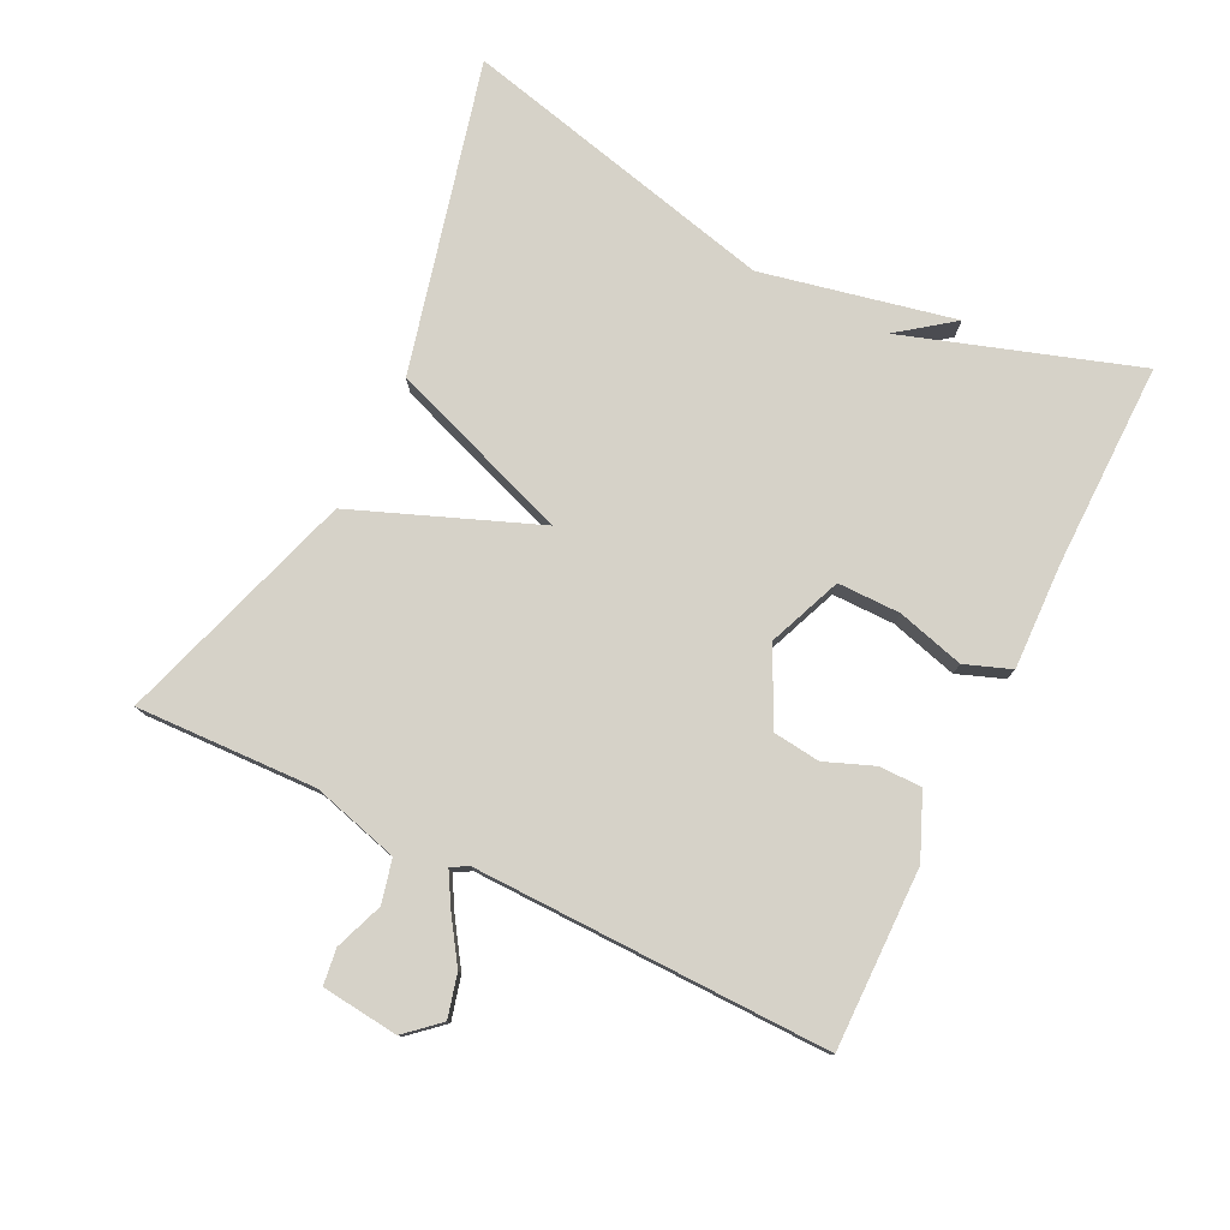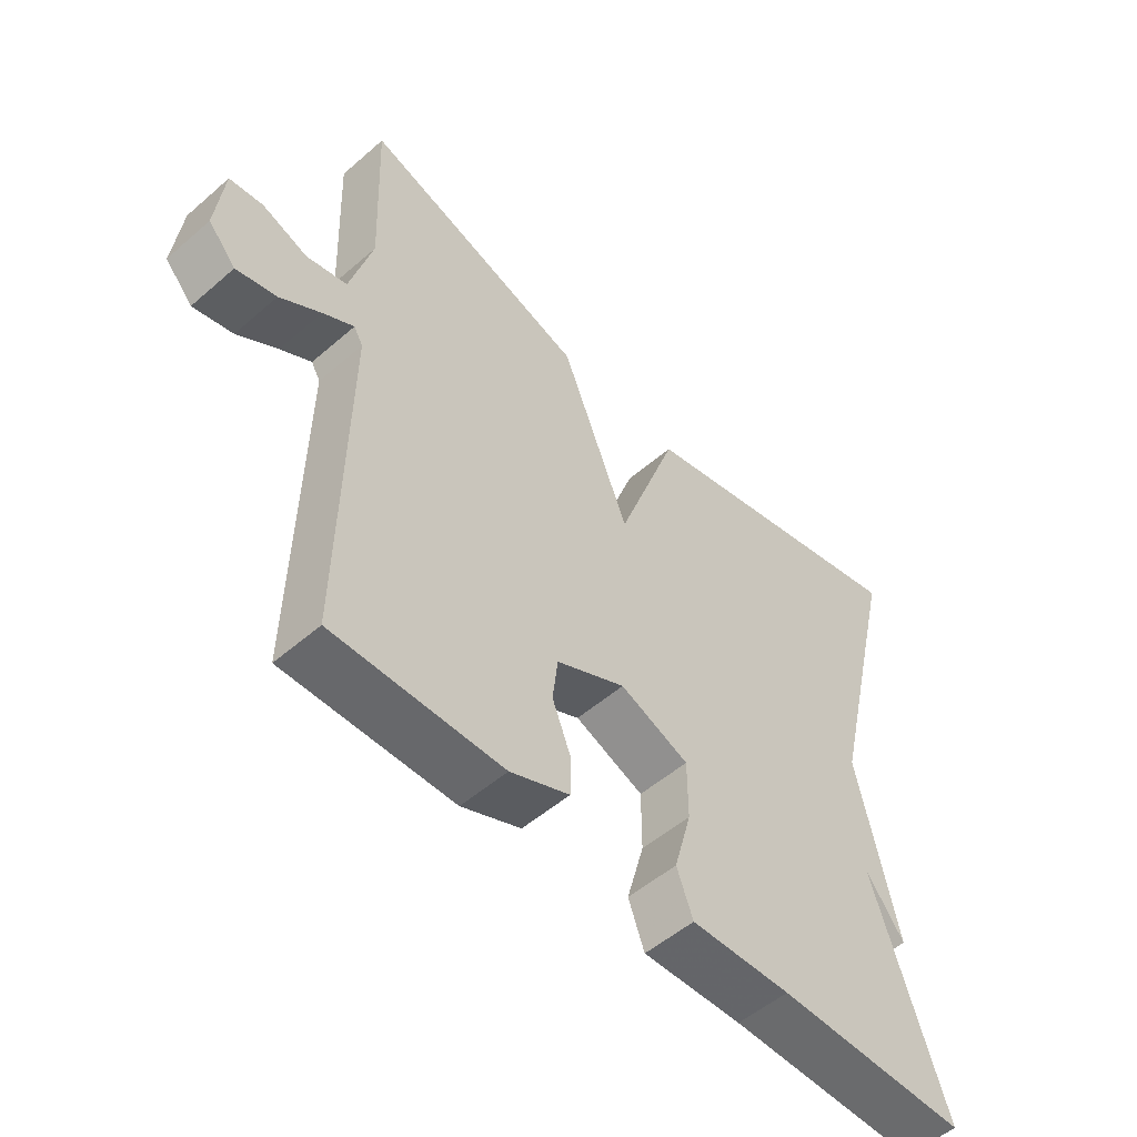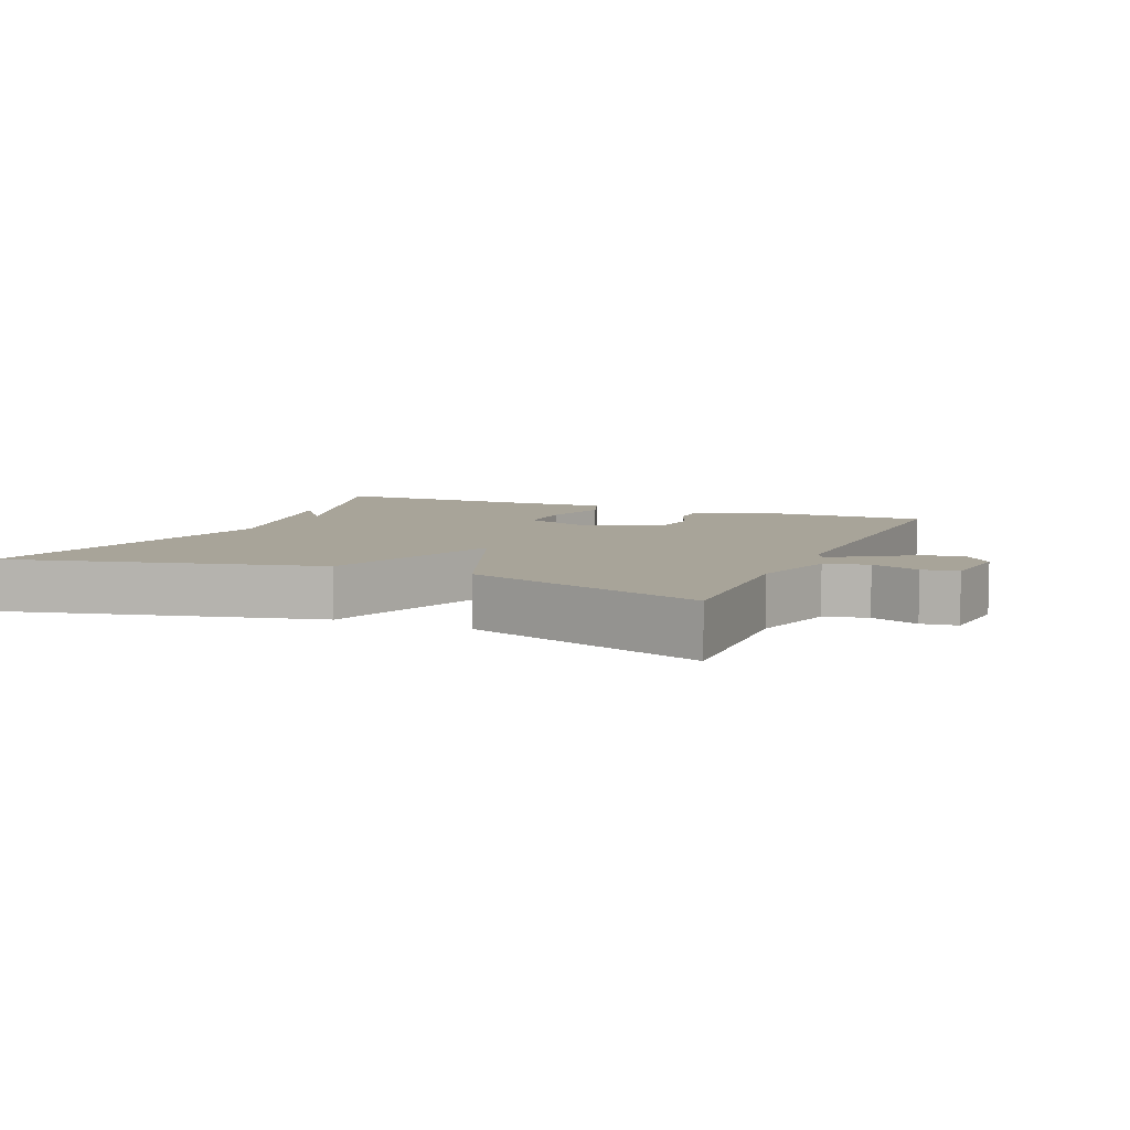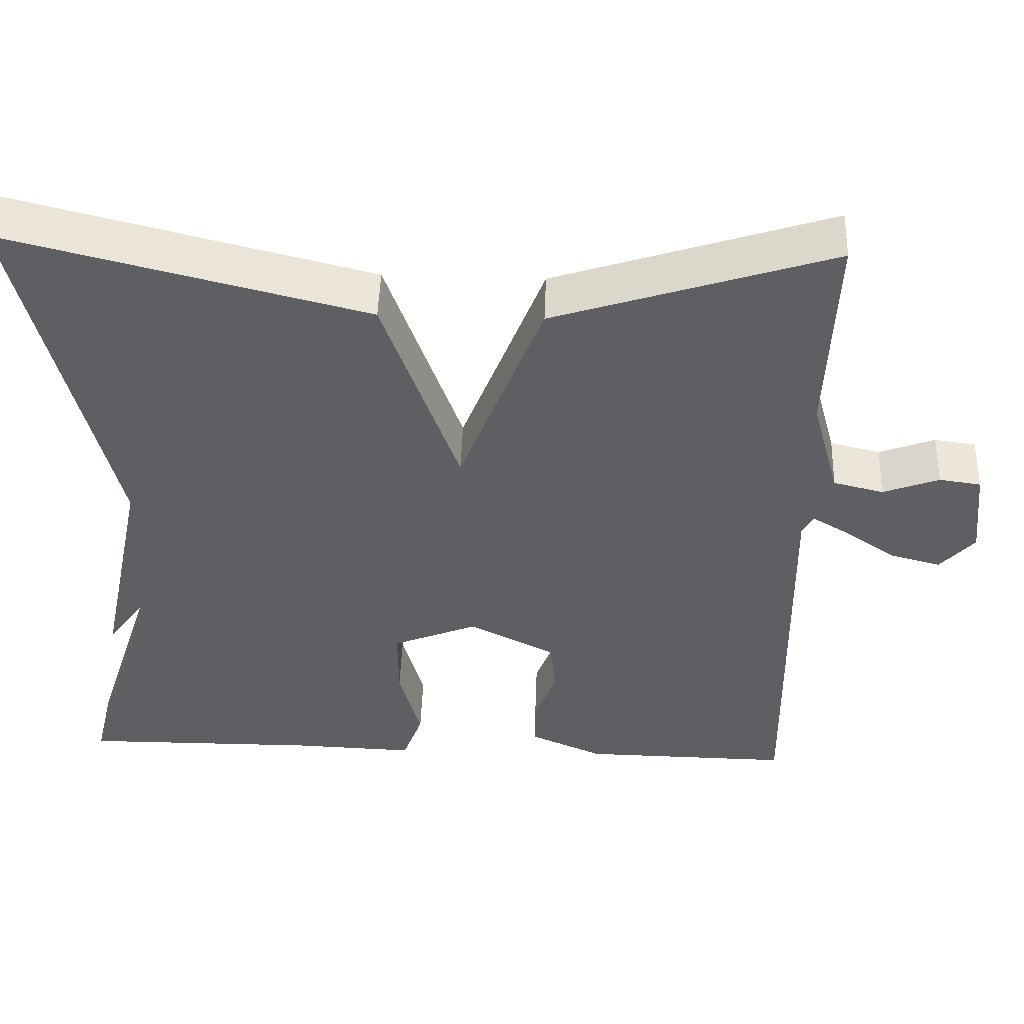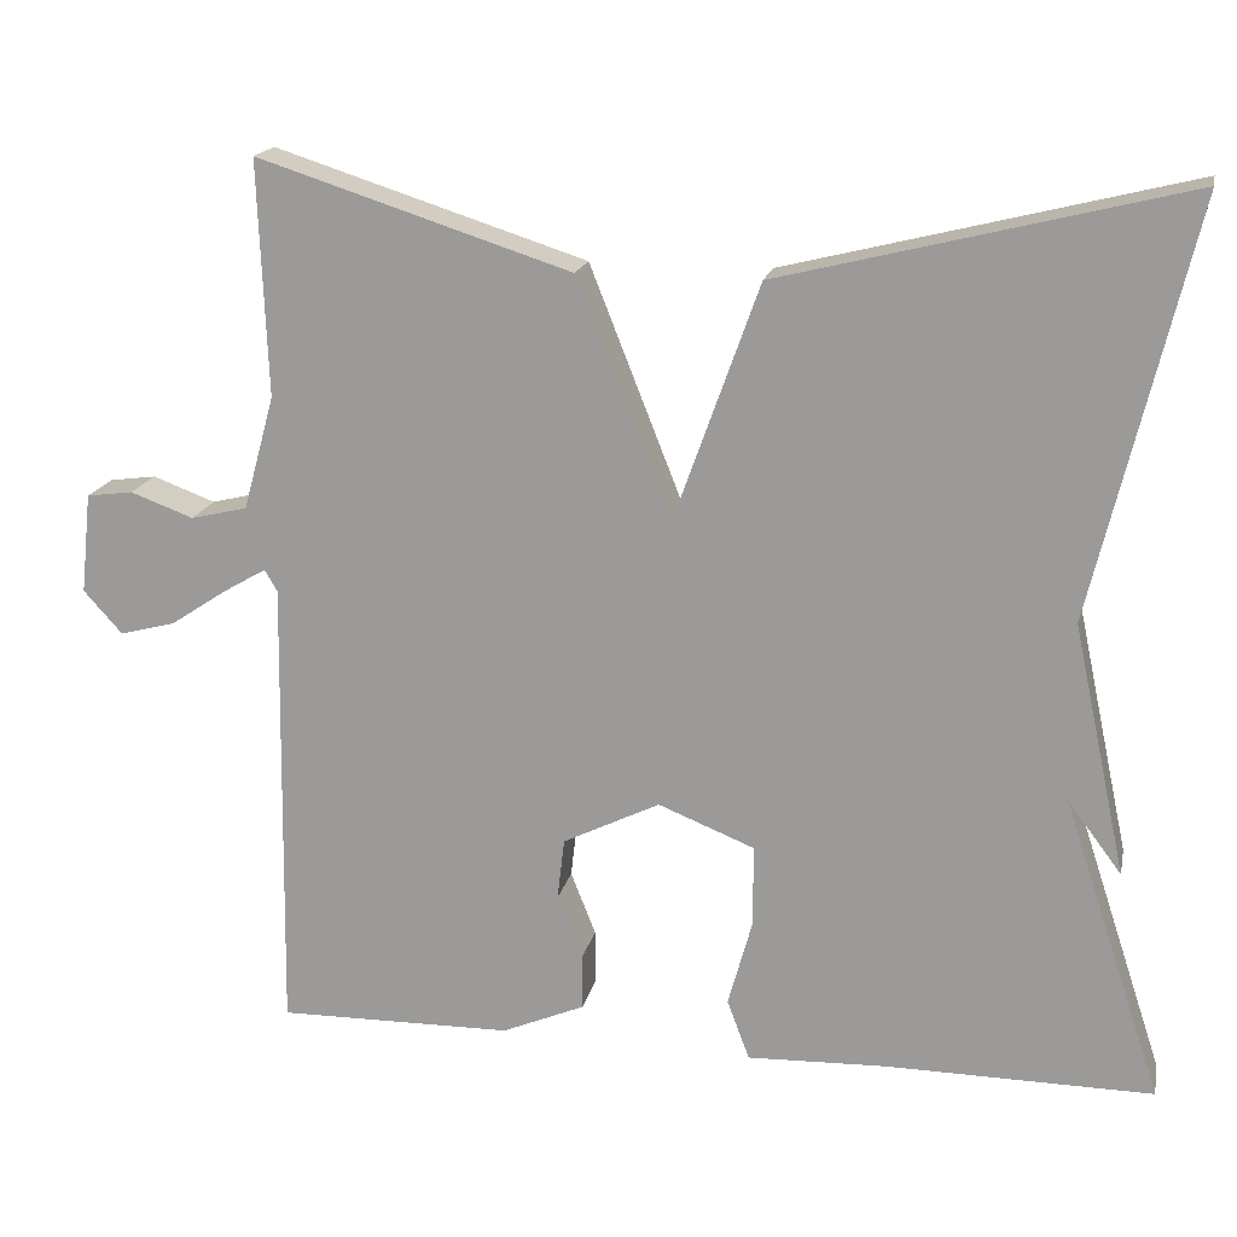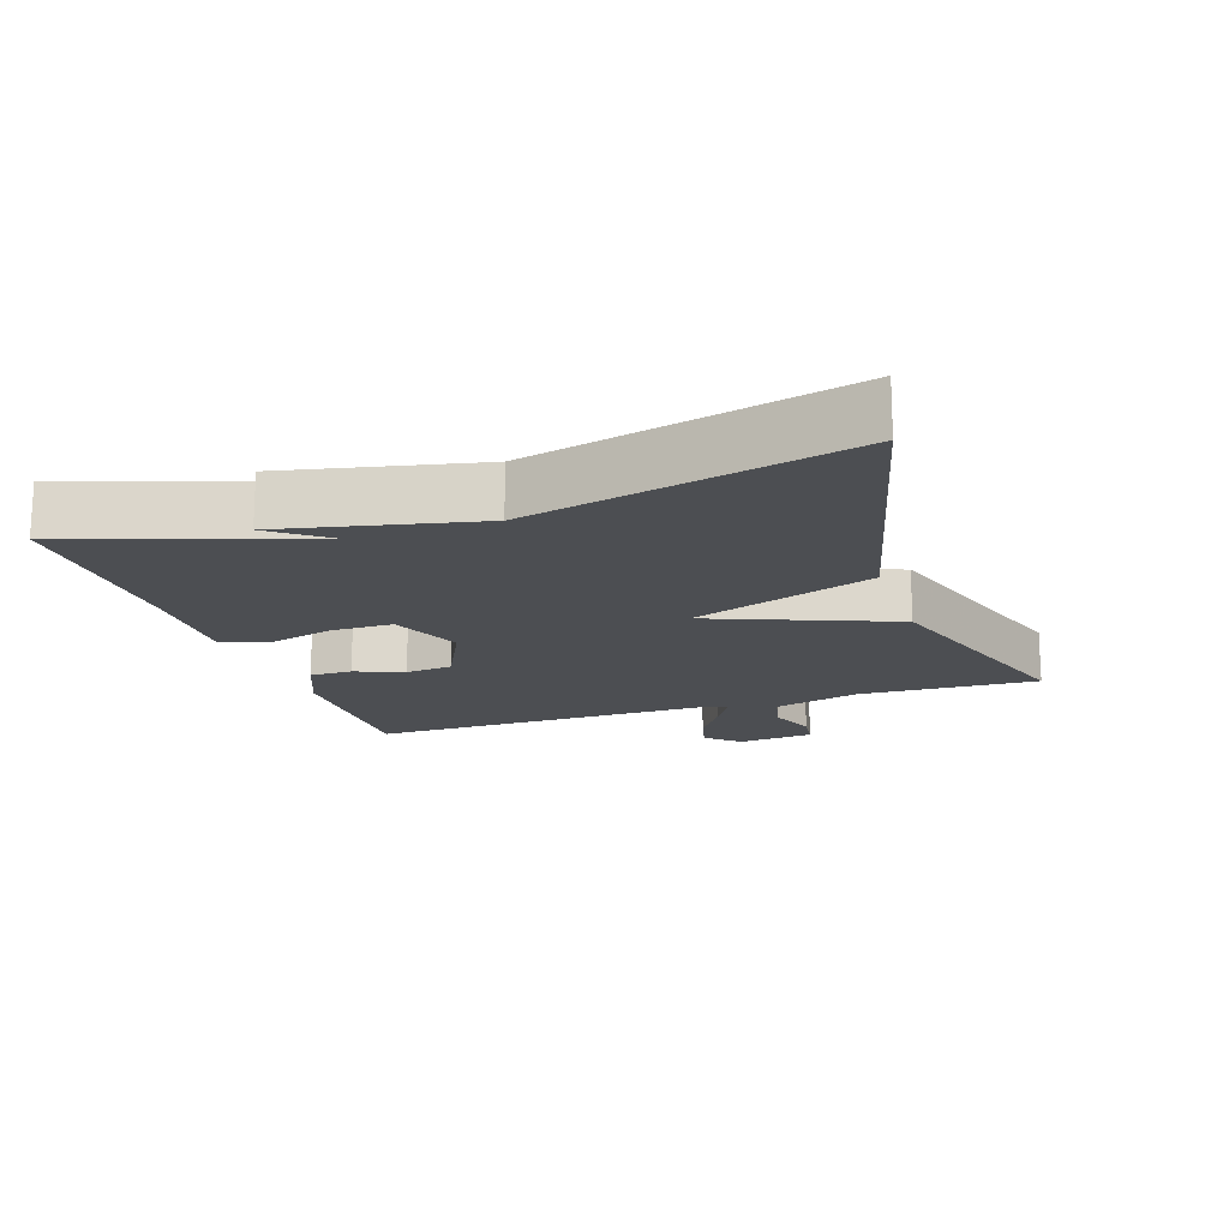
<metadata>
{"format":"obj","ext":"obj","renderer":"f3d","projection":"perspective","resolution":1024,"background":"white","views":[{"elev":78.2,"azim":116.2,"up":"+Y"},{"elev":-52.9,"azim":132.9,"up":"+Z"},{"elev":7.1,"azim":23.3,"up":"+Y"},{"elev":48.5,"azim":2.0,"up":"+Z"},{"elev":17.7,"azim":-168.2,"up":"+Z"},{"elev":-16.5,"azim":-71.5,"up":"+Y"}]}
</metadata>
<code>
v -0.5 0.07 0.5
v -0.049 0.07 0.388
v 0.046 0.07 0.122
v 0.151 0.07 0.388
v 0.5 0.07 0.5
v 0.49 0.07 0.238
v 0.525 0.07 0.111
v 0.588 0.07 0.096
v 0.658 0.07 0.122
v 0.71 0.07 0.115
v 0.722 0.07 0.003
v 0.679 0.07 -0.045
v 0.617 0.07 -0.029
v 0.554 0.07 0.013
v 0.506 0.07 0.041
v 0.492 0.07 0.017
v 0.5 0.07 -0.5
v 0.238 0.07 -0.497
v 0.146 0.07 -0.458
v 0.146 0.07 -0.396
v 0.174 0.07 -0.325
v 0.166 0.07 -0.256
v 0.058 0.07 -0.203
v -0.049 0.07 -0.246
v -0.049 0.07 -0.337
v -0.022 0.07 -0.435
v -0.047 0.07 -0.502
v -0.202 0.07 -0.497
v -0.5 0.07 -0.5
v -0.389 0.07 -0.163
v -0.449 0.07 -0.243
v -0.389 0.07 0.037
v -0.5 0 0.5
v -0.049 0 0.388
v 0.046 0 0.122
v 0.151 0 0.388
v 0.5 0 0.5
v 0.49 0 0.238
v 0.525 0 0.111
v 0.588 0 0.096
v 0.658 0 0.122
v 0.71 0 0.115
v 0.722 0 0.003
v 0.679 0 -0.045
v 0.617 0 -0.029
v 0.554 0 0.013
v 0.506 0 0.041
v 0.492 0 0.017
v 0.5 0 -0.5
v 0.238 0 -0.497
v 0.146 0 -0.458
v 0.146 0 -0.396
v 0.174 0 -0.325
v 0.166 0 -0.256
v 0.058 0 -0.203
v -0.049 0 -0.246
v -0.049 0 -0.337
v -0.022 0 -0.435
v -0.047 0 -0.502
v -0.202 0 -0.497
v -0.5 0 -0.5
v -0.389 0 -0.163
v -0.449 0 -0.243
v -0.389 0 0.037
f 30 31 32
f 28 29 30
f 28 30 32
f 27 28 32
f 26 27 32
f 25 26 32
f 24 25 32 1
f 19 20 21
f 18 19 21
f 17 18 21
f 16 17 21
f 15 16 21 22
f 12 13 14
f 11 12 14
f 10 11 14
f 9 10 14
f 8 9 14
f 7 8 14 15
f 15 22 23
f 7 15 23
f 6 7 23
f 6 23 24
f 5 6 24
f 4 5 24
f 3 4 24
f 1 2 3 24
f 64 63 62
f 62 61 60
f 64 62 60
f 64 60 59
f 64 59 58
f 64 58 57
f 33 64 57 56
f 53 52 51
f 53 51 50
f 53 50 49
f 53 49 48
f 54 53 48 47
f 46 45 44
f 46 44 43
f 46 43 42
f 46 42 41
f 46 41 40
f 47 46 40 39
f 55 54 47
f 55 47 39
f 55 39 38
f 56 55 38
f 56 38 37
f 56 37 36
f 56 36 35
f 56 35 34 33
f 1 33 34 2
f 2 34 35 3
f 3 35 36 4
f 4 36 37 5
f 5 37 38 6
f 6 38 39 7
f 7 39 40 8
f 8 40 41 9
f 9 41 42 10
f 10 42 43 11
f 11 43 44 12
f 12 44 45 13
f 13 45 46 14
f 14 46 47 15
f 15 47 48 16
f 16 48 49 17
f 17 49 50 18
f 18 50 51 19
f 19 51 52 20
f 20 52 53 21
f 21 53 54 22
f 22 54 55 23
f 23 55 56 24
f 24 56 57 25
f 25 57 58 26
f 26 58 59 27
f 27 59 60 28
f 28 60 61 29
f 29 61 62 30
f 30 62 63 31
f 31 63 64 32
f 32 64 33 1

</code>
